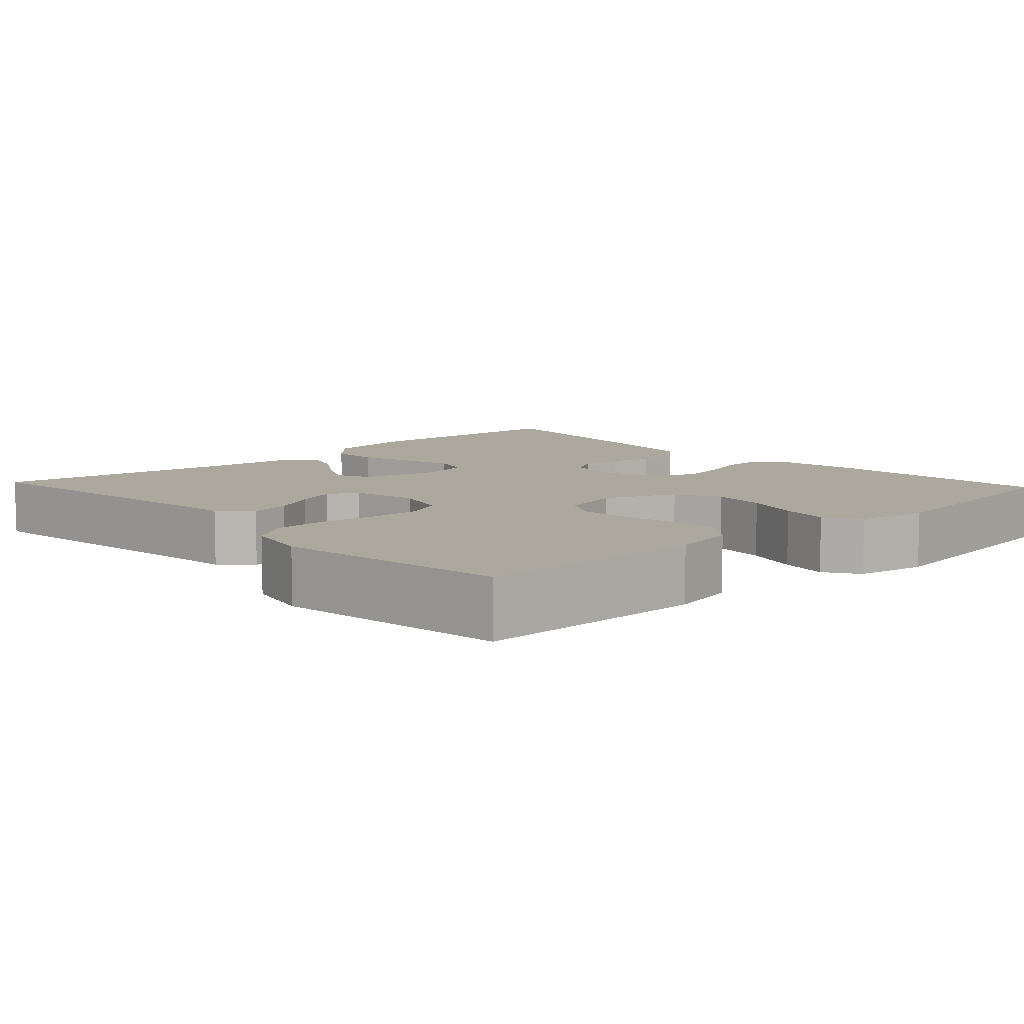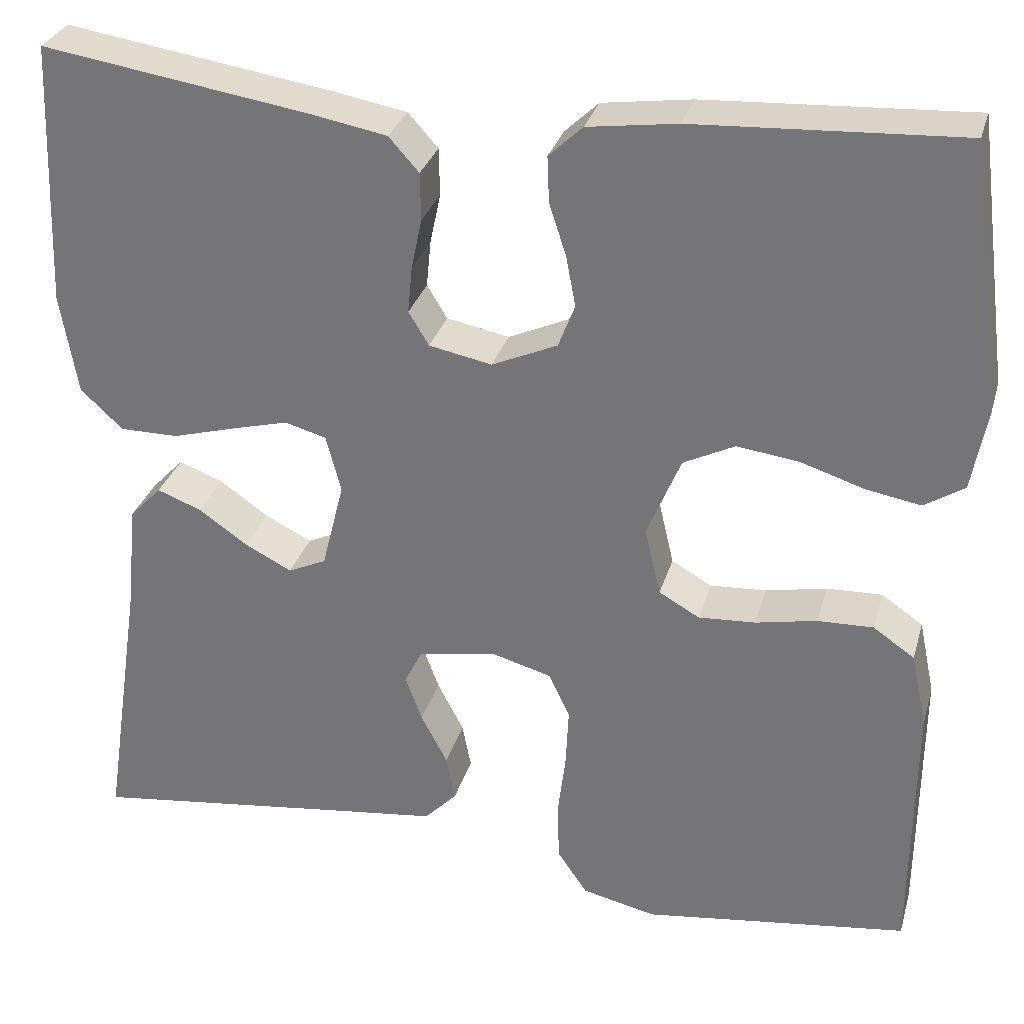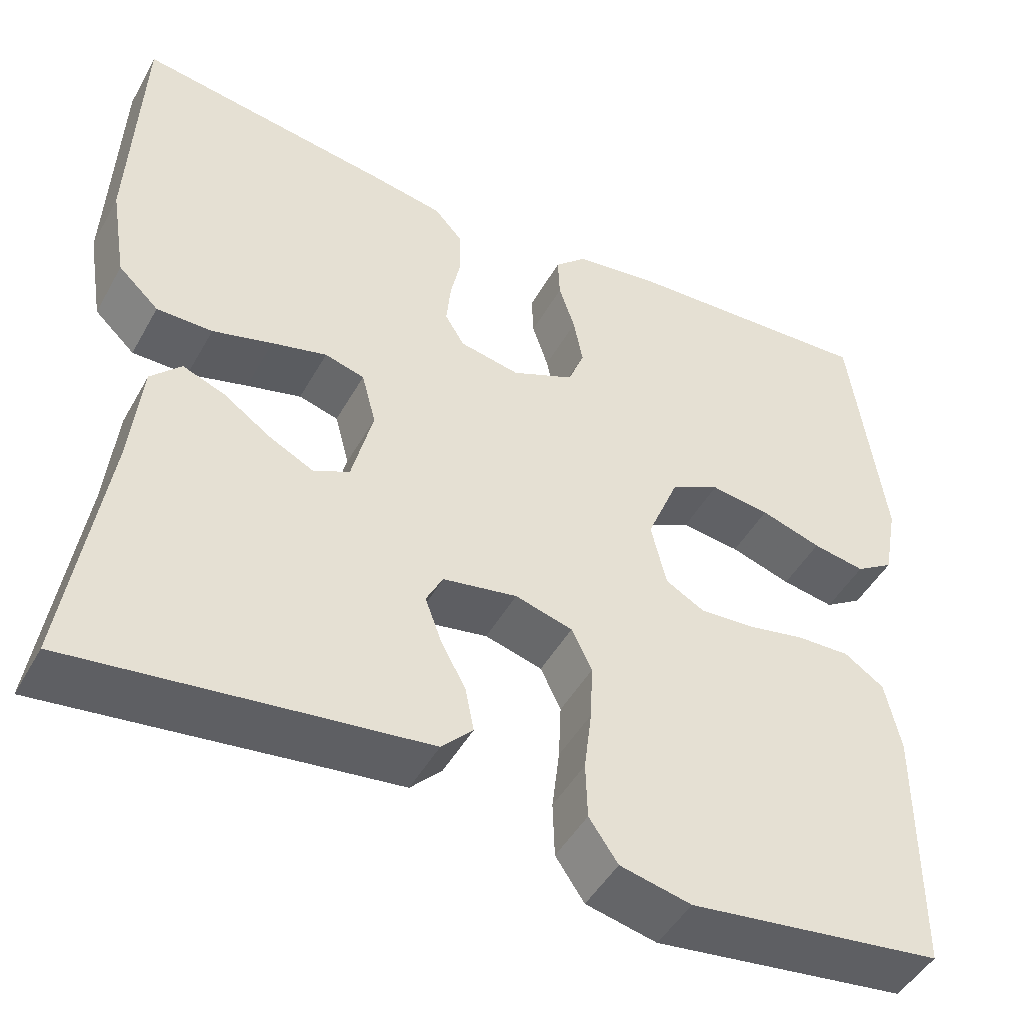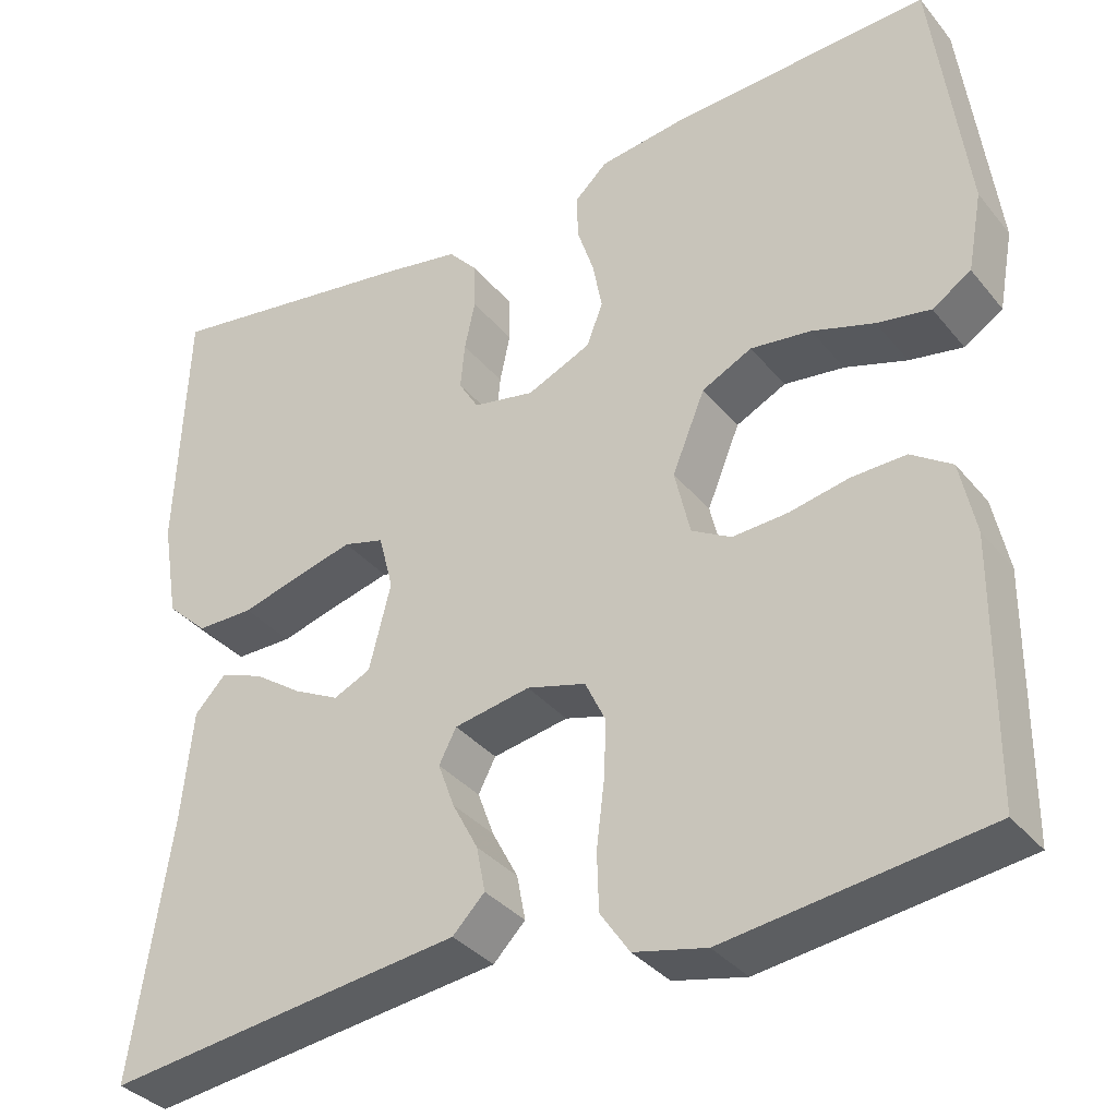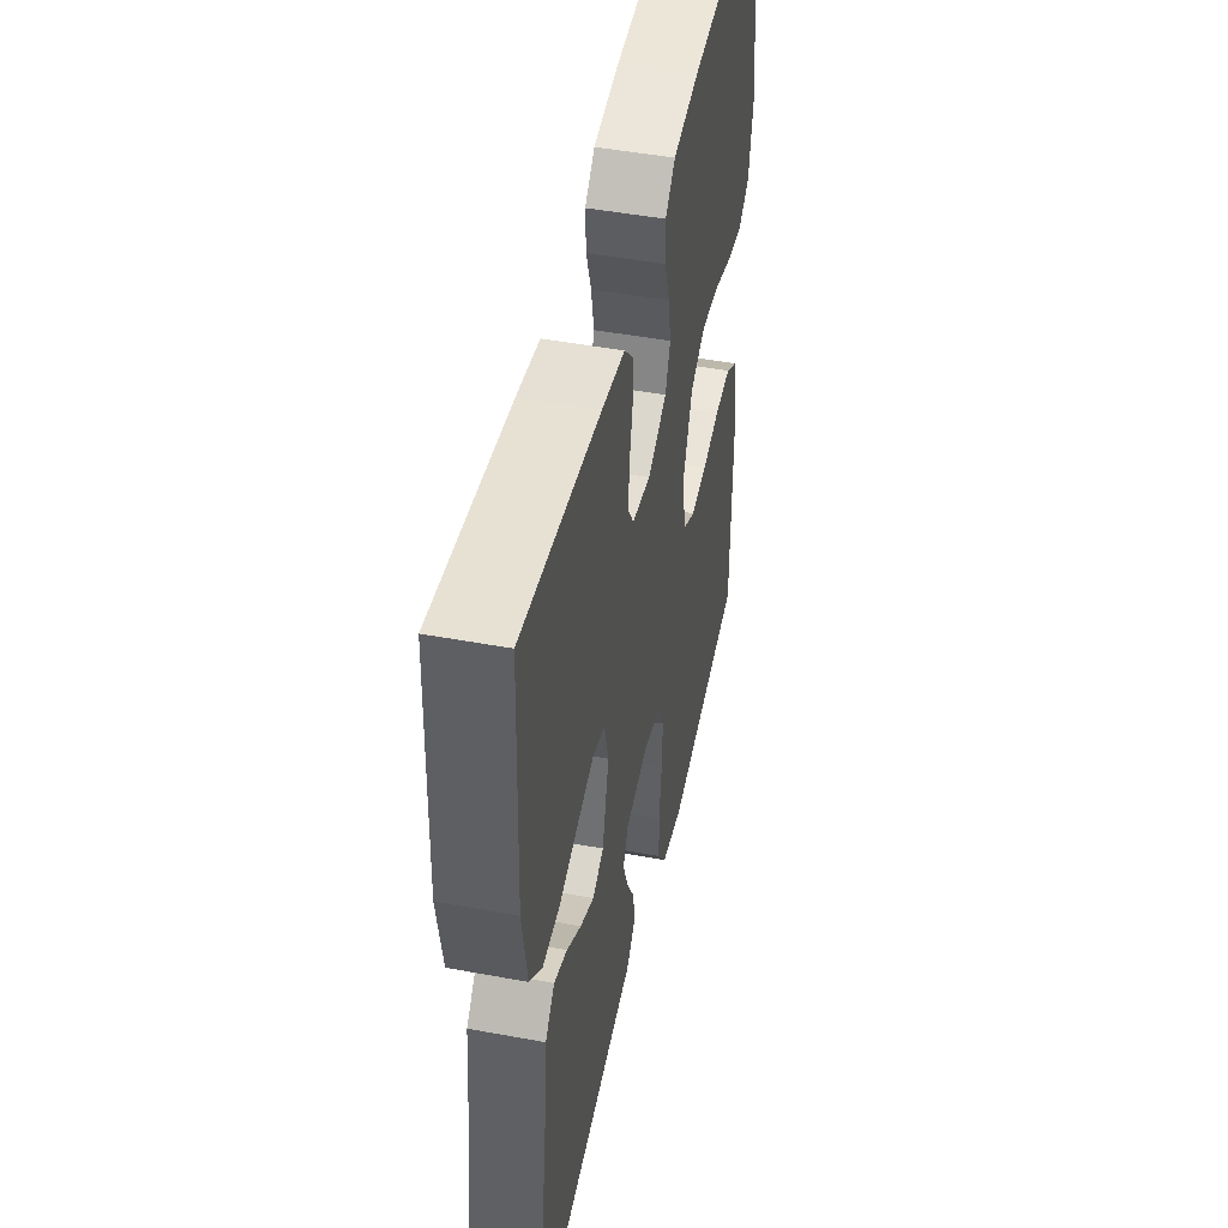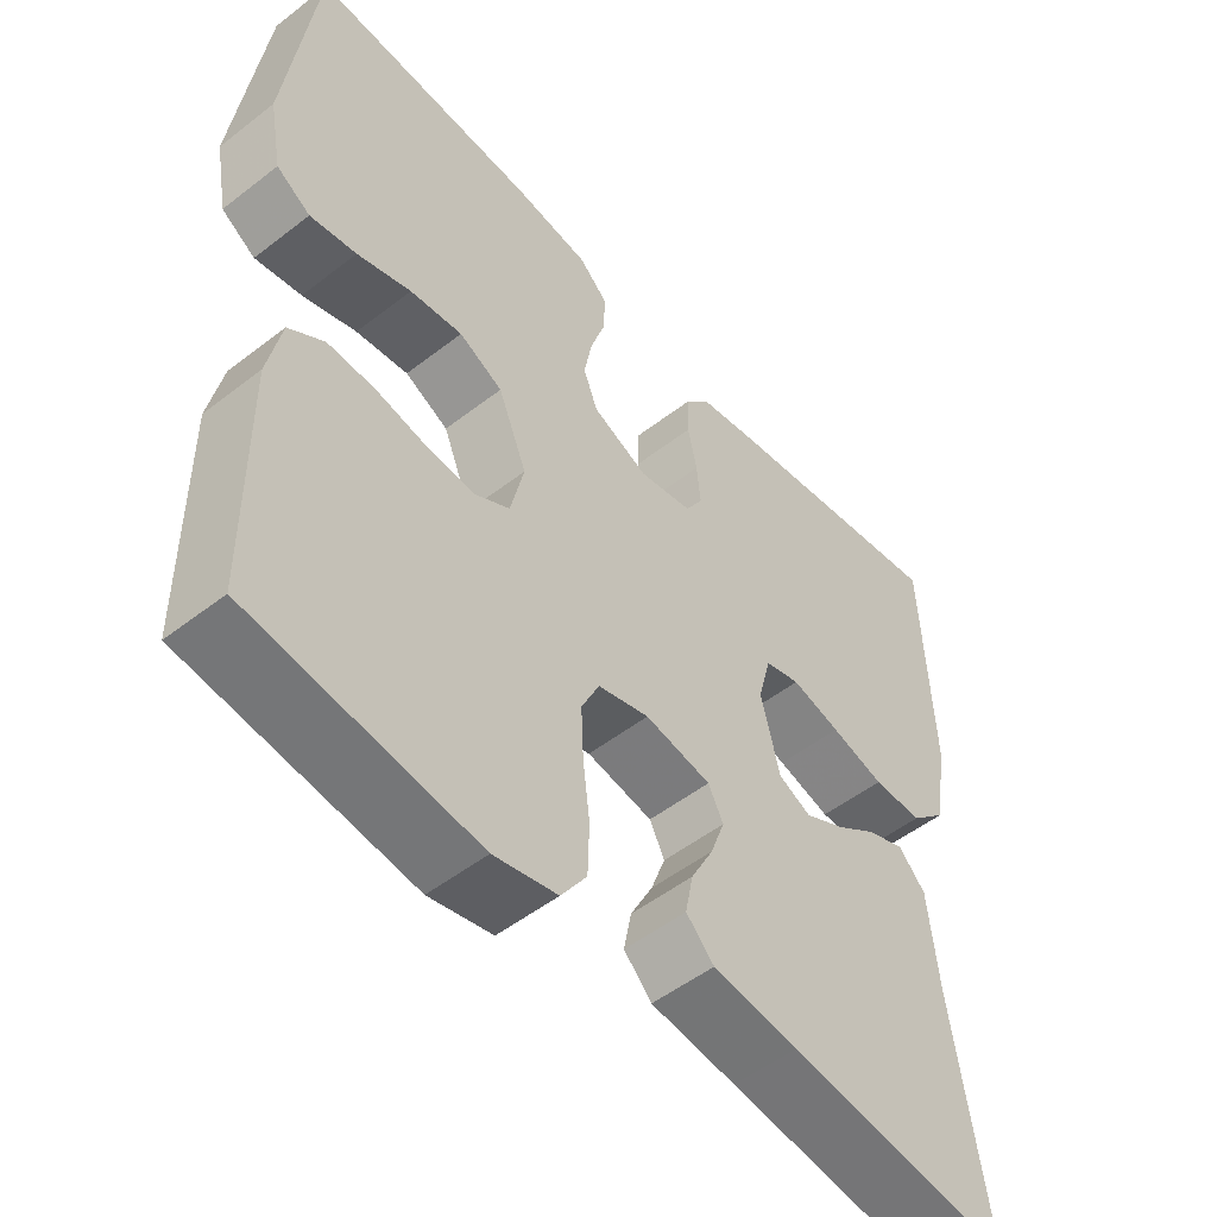
<metadata>
{"format":"obj","ext":"obj","renderer":"f3d","projection":"perspective","resolution":1024,"background":"white","views":[{"elev":8.7,"azim":-132.9,"up":"+Y"},{"elev":30.4,"azim":-164.8,"up":"+Z"},{"elev":-47.2,"azim":152.0,"up":"+Z"},{"elev":-35.1,"azim":-146.5,"up":"+Z"},{"elev":47.5,"azim":101.8,"up":"+Z"},{"elev":-51.6,"azim":-49.9,"up":"+Z"}]}
</metadata>
<code>
v -0.5 0.07 0.5
v -0.2 0.07 0.484
v -0.099 0.07 0.47
v -0.061 0.07 0.434
v -0.063 0.07 0.382
v -0.082 0.07 0.324
v -0.093 0.07 0.266
v -0.074 0.07 0.217
v 0 0.07 0.184
v 0.071 0.07 0.198
v 0.094 0.07 0.236
v 0.089 0.07 0.289
v 0.077 0.07 0.346
v 0.078 0.07 0.4
v 0.112 0.07 0.438
v 0.2 0.07 0.454
v 0.5 0.07 0.5
v 0.512 0.07 0.2
v 0.493 0.07 0.086
v 0.445 0.07 0.041
v 0.379 0.07 0.041
v 0.308 0.07 0.061
v 0.243 0.07 0.078
v 0.196 0.07 0.065
v 0.179 0.07 0
v 0.204 0.07 -0.1
v 0.247 0.07 -0.12
v 0.3 0.07 -0.093
v 0.356 0.07 -0.054
v 0.406 0.07 -0.035
v 0.442 0.07 -0.073
v 0.455 0.07 -0.2
v 0.5 0.07 -0.5
v 0.2 0.07 -0.462
v 0.086 0.07 -0.448
v 0.049 0.07 -0.41
v 0.059 0.07 -0.358
v 0.089 0.07 -0.301
v 0.108 0.07 -0.249
v 0.088 0.07 -0.21
v 0 0.07 -0.194
v -0.068 0.07 -0.213
v -0.092 0.07 -0.263
v -0.089 0.07 -0.33
v -0.08 0.07 -0.404
v -0.082 0.07 -0.471
v -0.116 0.07 -0.521
v -0.2 0.07 -0.54
v -0.5 0.07 -0.5
v -0.502 0.07 -0.2
v -0.484 0.07 -0.115
v -0.437 0.07 -0.083
v -0.374 0.07 -0.085
v -0.305 0.07 -0.099
v -0.241 0.07 -0.103
v -0.195 0.07 -0.077
v -0.177 0.07 0
v -0.215 0.07 0.093
v -0.273 0.07 0.122
v -0.343 0.07 0.113
v -0.415 0.07 0.09
v -0.477 0.07 0.079
v -0.522 0.07 0.108
v -0.539 0.07 0.2
v -0.5 0 0.5
v -0.2 0 0.484
v -0.099 0 0.47
v -0.061 0 0.434
v -0.063 0 0.382
v -0.082 0 0.324
v -0.093 0 0.266
v -0.074 0 0.217
v 0 0 0.184
v 0.071 0 0.198
v 0.094 0 0.236
v 0.089 0 0.289
v 0.077 0 0.346
v 0.078 0 0.4
v 0.112 0 0.438
v 0.2 0 0.454
v 0.5 0 0.5
v 0.512 0 0.2
v 0.493 0 0.086
v 0.445 0 0.041
v 0.379 0 0.041
v 0.308 0 0.061
v 0.243 0 0.078
v 0.196 0 0.065
v 0.179 0 0
v 0.204 0 -0.1
v 0.247 0 -0.12
v 0.3 0 -0.093
v 0.356 0 -0.054
v 0.406 0 -0.035
v 0.442 0 -0.073
v 0.455 0 -0.2
v 0.5 0 -0.5
v 0.2 0 -0.462
v 0.086 0 -0.448
v 0.049 0 -0.41
v 0.059 0 -0.358
v 0.089 0 -0.301
v 0.108 0 -0.249
v 0.088 0 -0.21
v 0 0 -0.194
v -0.068 0 -0.213
v -0.092 0 -0.263
v -0.089 0 -0.33
v -0.08 0 -0.404
v -0.082 0 -0.471
v -0.116 0 -0.521
v -0.2 0 -0.54
v -0.5 0 -0.5
v -0.502 0 -0.2
v -0.484 0 -0.115
v -0.437 0 -0.083
v -0.374 0 -0.085
v -0.305 0 -0.099
v -0.241 0 -0.103
v -0.195 0 -0.077
v -0.177 0 0
v -0.215 0 0.093
v -0.273 0 0.122
v -0.343 0 0.113
v -0.415 0 0.09
v -0.477 0 0.079
v -0.522 0 0.108
v -0.539 0 0.2
f 60 61 62 63
f 59 60 63 64
f 51 52 53 54
f 51 54 55
f 50 51 55
f 49 50 55
f 48 49 55 56
f 44 45 46 47
f 43 44 47 48
f 35 36 37 38
f 34 35 38 39
f 32 33 34 39
f 31 32 39 40
f 28 29 30 31
f 27 28 31 40
f 19 20 21 22
f 19 22 23
f 18 19 23
f 17 18 23 24
f 15 16 17 24
f 12 13 14 15
f 11 12 15 24
f 3 4 5 6
f 3 6 7
f 2 3 7
f 59 64 1 2
f 58 59 2 7
f 57 58 7 8
f 43 48 56 57
f 42 43 57 8
f 41 42 8 9
f 26 27 40 41
f 25 26 41 9
f 10 11 24 25
f 9 10 25
f 127 126 125 124
f 128 127 124 123
f 118 117 116 115
f 119 118 115
f 119 115 114
f 119 114 113
f 120 119 113 112
f 111 110 109 108
f 112 111 108 107
f 102 101 100 99
f 103 102 99 98
f 103 98 97 96
f 104 103 96 95
f 95 94 93 92
f 104 95 92 91
f 86 85 84 83
f 87 86 83
f 87 83 82
f 88 87 82 81
f 88 81 80 79
f 79 78 77 76
f 88 79 76 75
f 70 69 68 67
f 71 70 67
f 71 67 66
f 66 65 128 123
f 71 66 123 122
f 72 71 122 121
f 121 120 112 107
f 72 121 107 106
f 73 72 106 105
f 105 104 91 90
f 73 105 90 89
f 89 88 75 74
f 89 74 73
f 1 65 66 2
f 2 66 67 3
f 3 67 68 4
f 4 68 69 5
f 5 69 70 6
f 6 70 71 7
f 7 71 72 8
f 8 72 73 9
f 9 73 74 10
f 10 74 75 11
f 11 75 76 12
f 12 76 77 13
f 13 77 78 14
f 14 78 79 15
f 15 79 80 16
f 16 80 81 17
f 17 81 82 18
f 18 82 83 19
f 19 83 84 20
f 20 84 85 21
f 21 85 86 22
f 22 86 87 23
f 23 87 88 24
f 24 88 89 25
f 25 89 90 26
f 26 90 91 27
f 27 91 92 28
f 28 92 93 29
f 29 93 94 30
f 30 94 95 31
f 31 95 96 32
f 32 96 97 33
f 33 97 98 34
f 34 98 99 35
f 35 99 100 36
f 36 100 101 37
f 37 101 102 38
f 38 102 103 39
f 39 103 104 40
f 40 104 105 41
f 41 105 106 42
f 42 106 107 43
f 43 107 108 44
f 44 108 109 45
f 45 109 110 46
f 46 110 111 47
f 47 111 112 48
f 48 112 113 49
f 49 113 114 50
f 50 114 115 51
f 51 115 116 52
f 52 116 117 53
f 53 117 118 54
f 54 118 119 55
f 55 119 120 56
f 56 120 121 57
f 57 121 122 58
f 58 122 123 59
f 59 123 124 60
f 60 124 125 61
f 61 125 126 62
f 62 126 127 63
f 63 127 128 64
f 64 128 65 1

</code>
